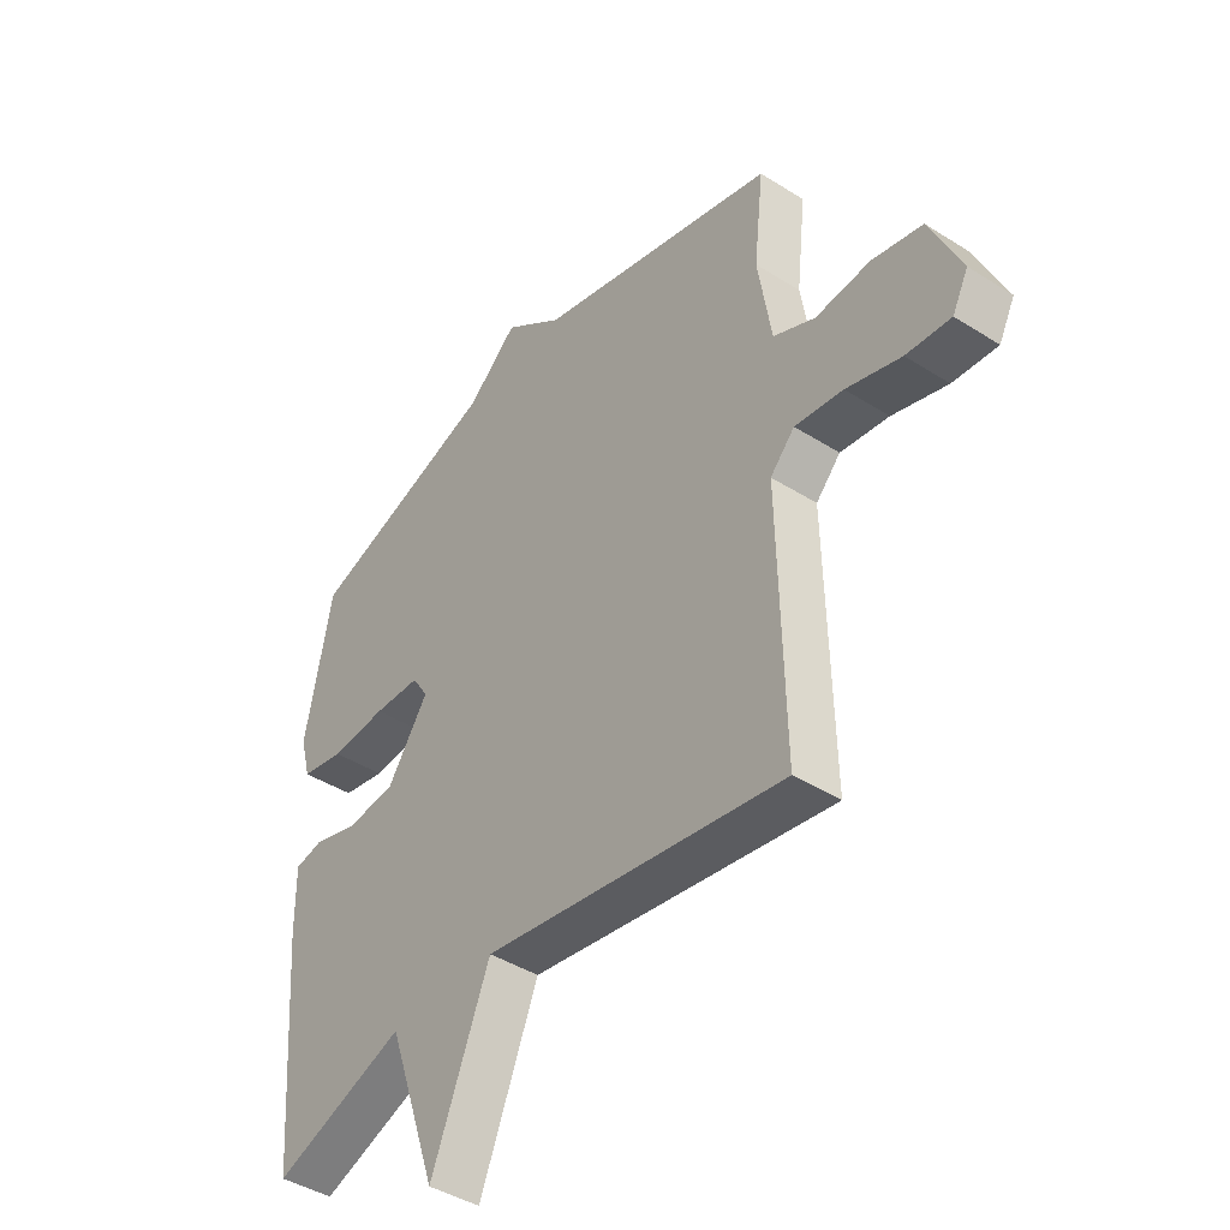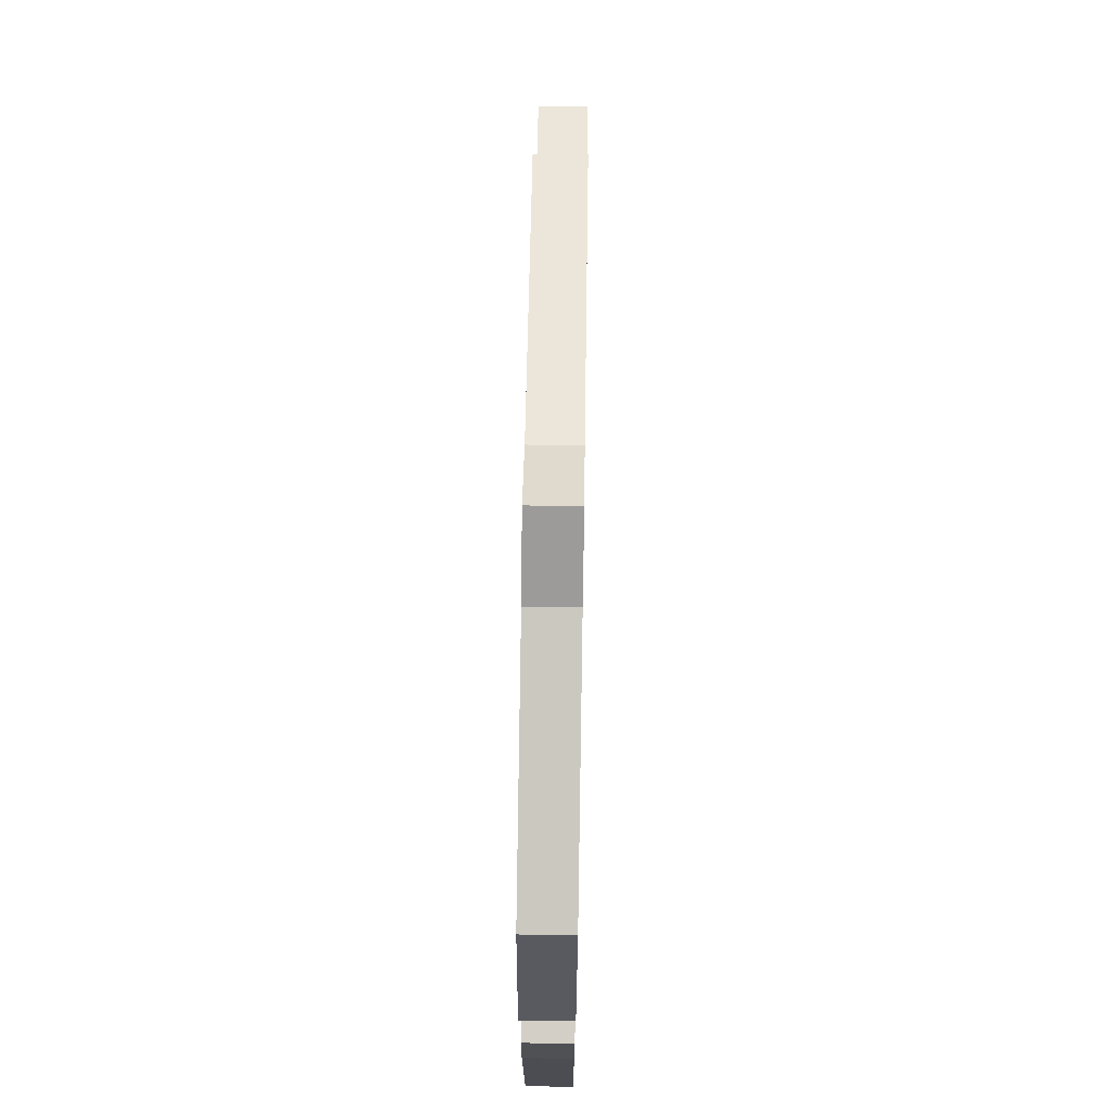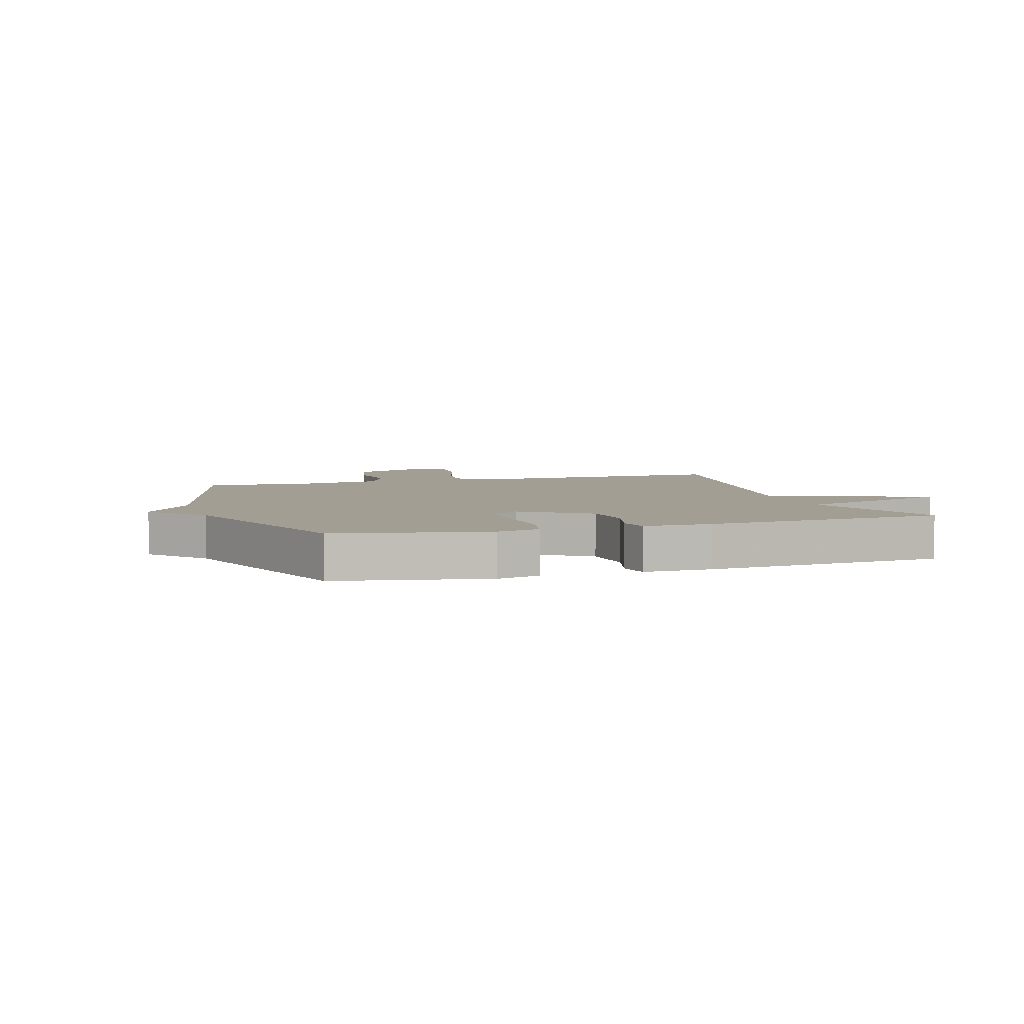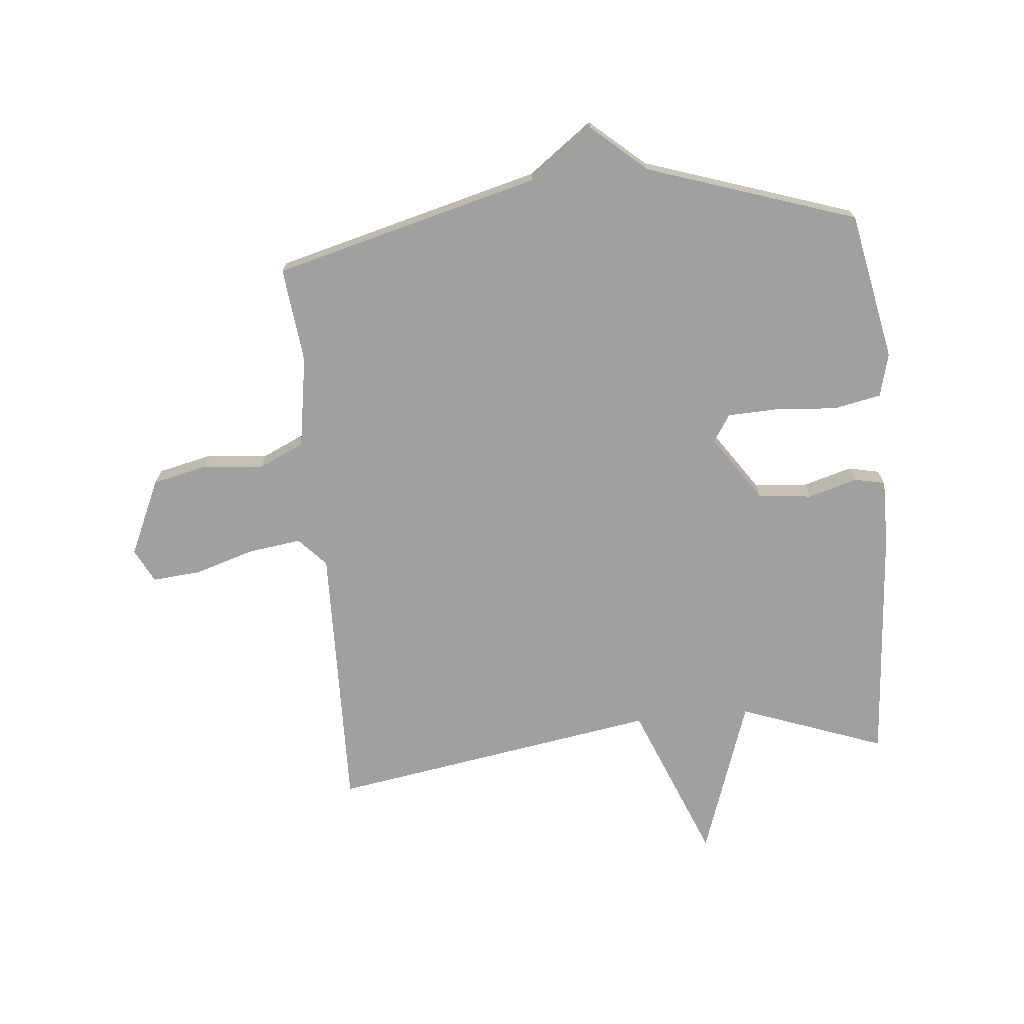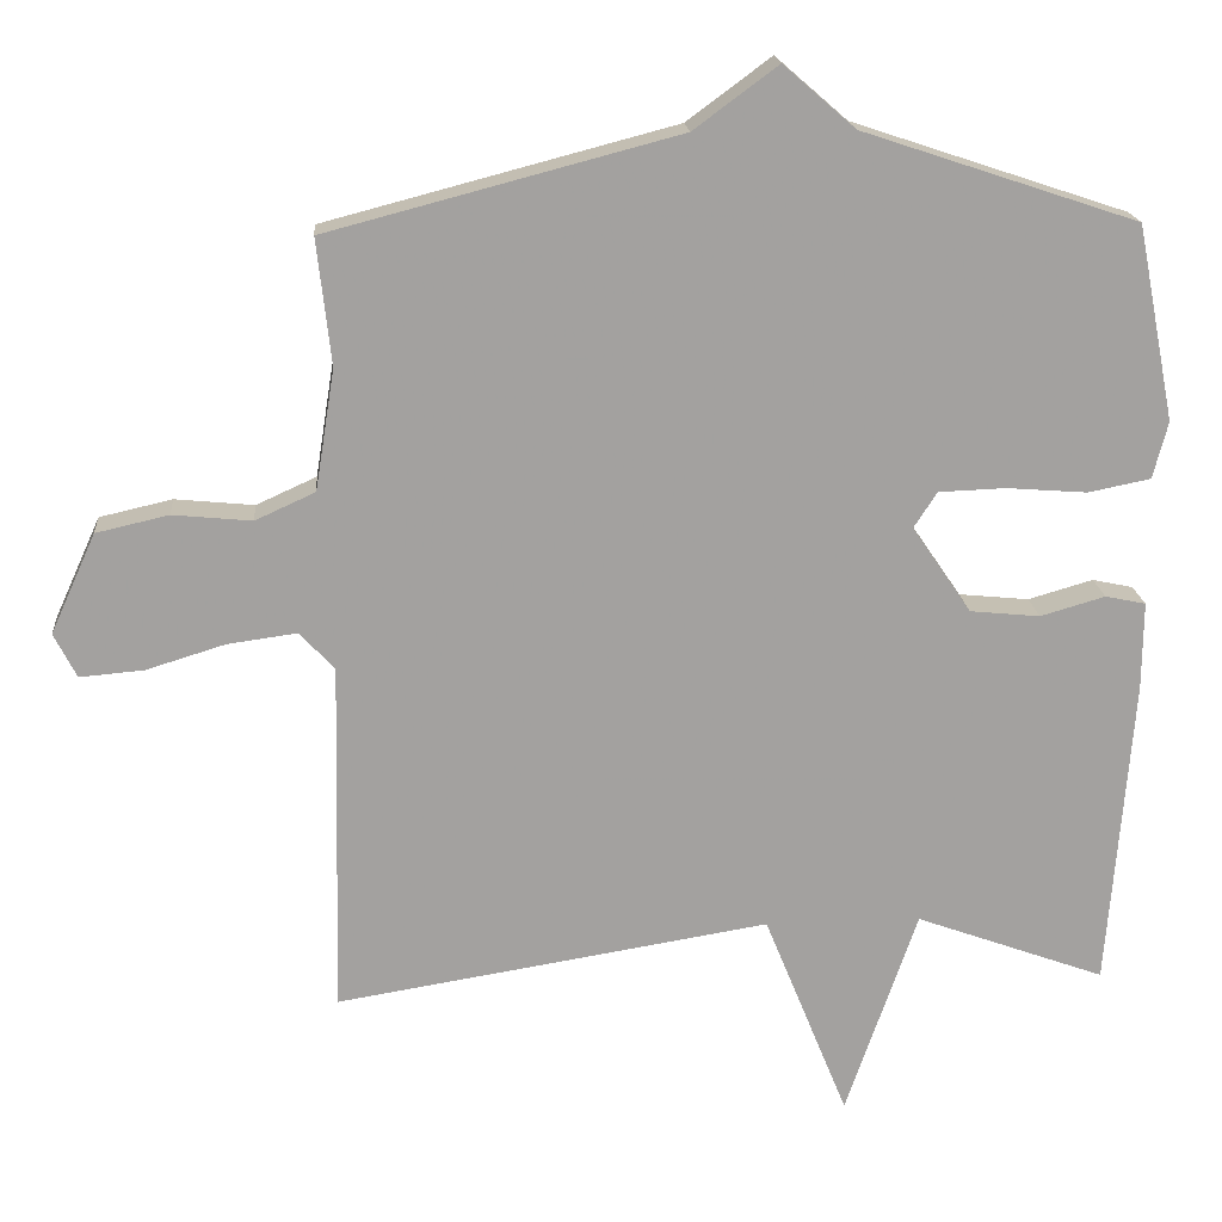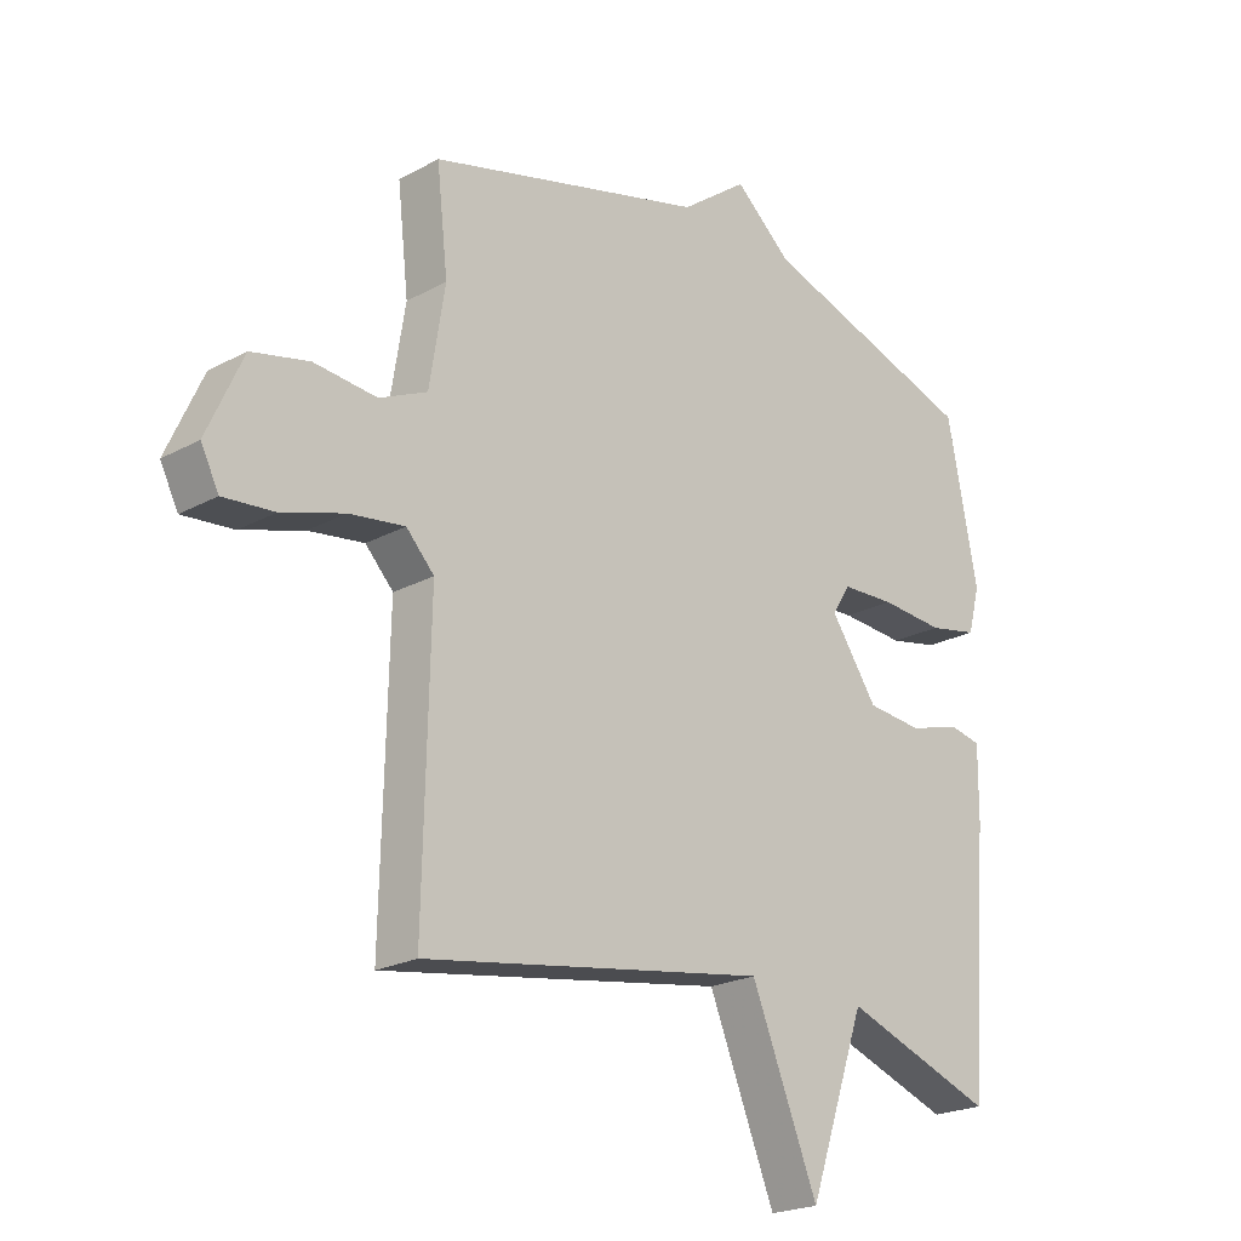
<metadata>
{"format":"obj","ext":"obj","renderer":"f3d","projection":"perspective","resolution":1024,"background":"white","views":[{"elev":-42.5,"azim":-127.2,"up":"+Z"},{"elev":69.3,"azim":90.9,"up":"+Z"},{"elev":5.0,"azim":72.6,"up":"+Y"},{"elev":-71.9,"azim":5.4,"up":"+Y"},{"elev":18.1,"azim":-4.7,"up":"+Z"},{"elev":-21.8,"azim":-46.3,"up":"+Z"}]}
</metadata>
<code>
v -0.5 0.07 -0.5
v -0.49 0.07 -0.045
v -0.535 0.07 0.003
v -0.624 0.07 -0.009
v -0.725 0.07 -0.04
v -0.807 0.07 -0.047
v -0.836 0.07 0.01
v -0.778 0.07 0.138
v -0.685 0.07 0.159
v -0.584 0.07 0.149
v -0.507 0.07 0.184
v -0.482 0.07 0.339
v -0.5 0.07 0.5
v -0.052 0.07 0.617
v 0.056 0.07 0.697
v 0.148 0.07 0.617
v 0.5 0.07 0.5
v 0.549 0.07 0.25
v 0.53 0.07 0.177
v 0.45 0.07 0.161
v 0.347 0.07 0.169
v 0.261 0.07 0.166
v 0.231 0.07 0.12
v 0.307 0.07 0.009
v 0.397 0.07 0
v 0.48 0.07 0.024
v 0.532 0.07 0.013
v 0.531 0.07 -0.1
v 0.5 0.07 -0.5
v 0.256 0.07 -0.411
v 0.164 0.07 -0.677
v 0.056 0.07 -0.411
v -0.5 0 -0.5
v -0.49 0 -0.045
v -0.535 0 0.003
v -0.624 0 -0.009
v -0.725 0 -0.04
v -0.807 0 -0.047
v -0.836 0 0.01
v -0.778 0 0.138
v -0.685 0 0.159
v -0.584 0 0.149
v -0.507 0 0.184
v -0.482 0 0.339
v -0.5 0 0.5
v -0.052 0 0.617
v 0.056 0 0.697
v 0.148 0 0.617
v 0.5 0 0.5
v 0.549 0 0.25
v 0.53 0 0.177
v 0.45 0 0.161
v 0.347 0 0.169
v 0.261 0 0.166
v 0.231 0 0.12
v 0.307 0 0.009
v 0.397 0 0
v 0.48 0 0.024
v 0.532 0 0.013
v 0.531 0 -0.1
v 0.5 0 -0.5
v 0.256 0 -0.411
v 0.164 0 -0.677
v 0.056 0 -0.411
f 30 31 32
f 28 29 30
f 27 28 30
f 26 27 30
f 25 26 30
f 24 25 30 32
f 32 1 2
f 24 32 2
f 23 24 2
f 19 20 21
f 18 19 21
f 17 18 21
f 16 17 21
f 16 21 22
f 15 16 22
f 14 15 22
f 14 22 23
f 13 14 23
f 12 13 23
f 8 9 10
f 7 8 10
f 6 7 10
f 5 6 10
f 4 5 10
f 3 4 10 11
f 11 12 23
f 3 11 23
f 2 3 23
f 64 63 62
f 62 61 60
f 62 60 59
f 62 59 58
f 62 58 57
f 64 62 57 56
f 34 33 64
f 34 64 56
f 34 56 55
f 53 52 51
f 53 51 50
f 53 50 49
f 53 49 48
f 54 53 48
f 54 48 47
f 54 47 46
f 55 54 46
f 55 46 45
f 55 45 44
f 42 41 40
f 42 40 39
f 42 39 38
f 42 38 37
f 42 37 36
f 43 42 36 35
f 55 44 43
f 55 43 35
f 55 35 34
f 1 33 34 2
f 2 34 35 3
f 3 35 36 4
f 4 36 37 5
f 5 37 38 6
f 6 38 39 7
f 7 39 40 8
f 8 40 41 9
f 9 41 42 10
f 10 42 43 11
f 11 43 44 12
f 12 44 45 13
f 13 45 46 14
f 14 46 47 15
f 15 47 48 16
f 16 48 49 17
f 17 49 50 18
f 18 50 51 19
f 19 51 52 20
f 20 52 53 21
f 21 53 54 22
f 22 54 55 23
f 23 55 56 24
f 24 56 57 25
f 25 57 58 26
f 26 58 59 27
f 27 59 60 28
f 28 60 61 29
f 29 61 62 30
f 30 62 63 31
f 31 63 64 32
f 32 64 33 1

</code>
